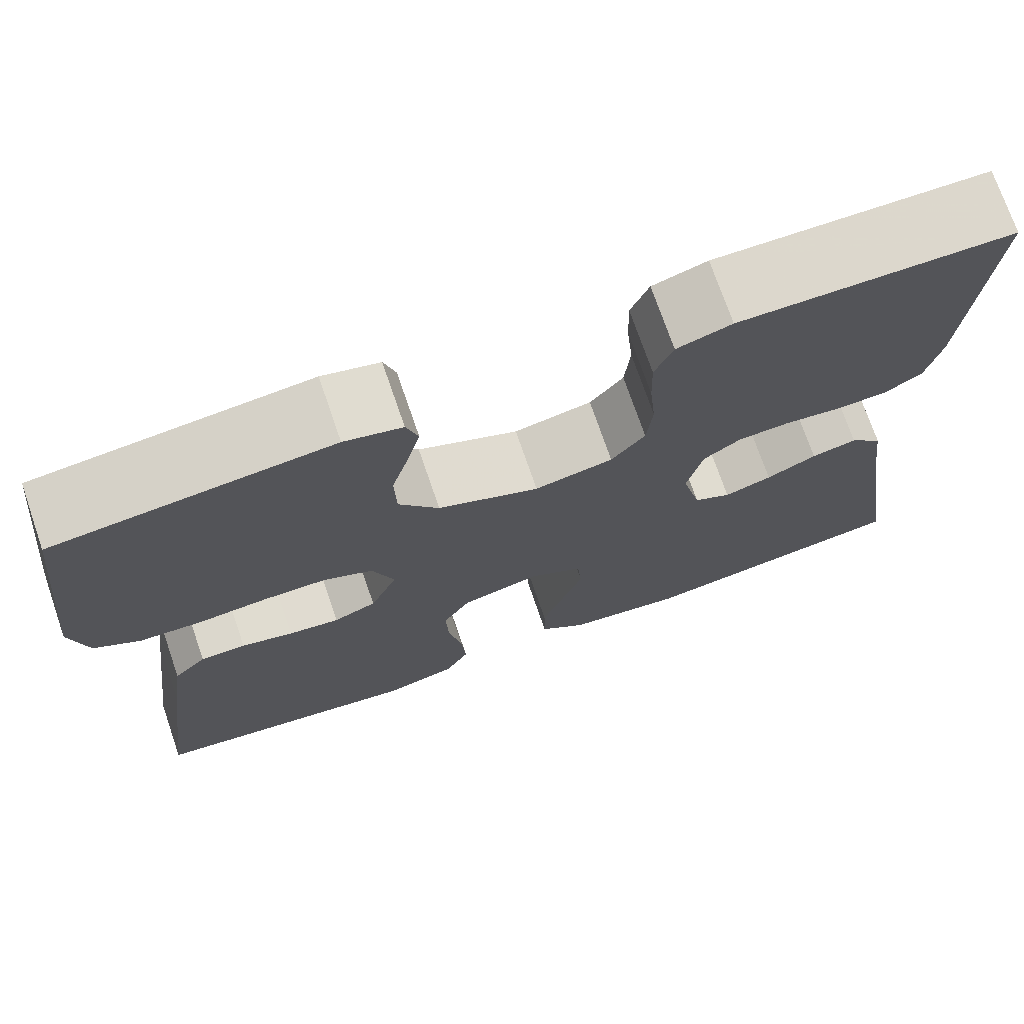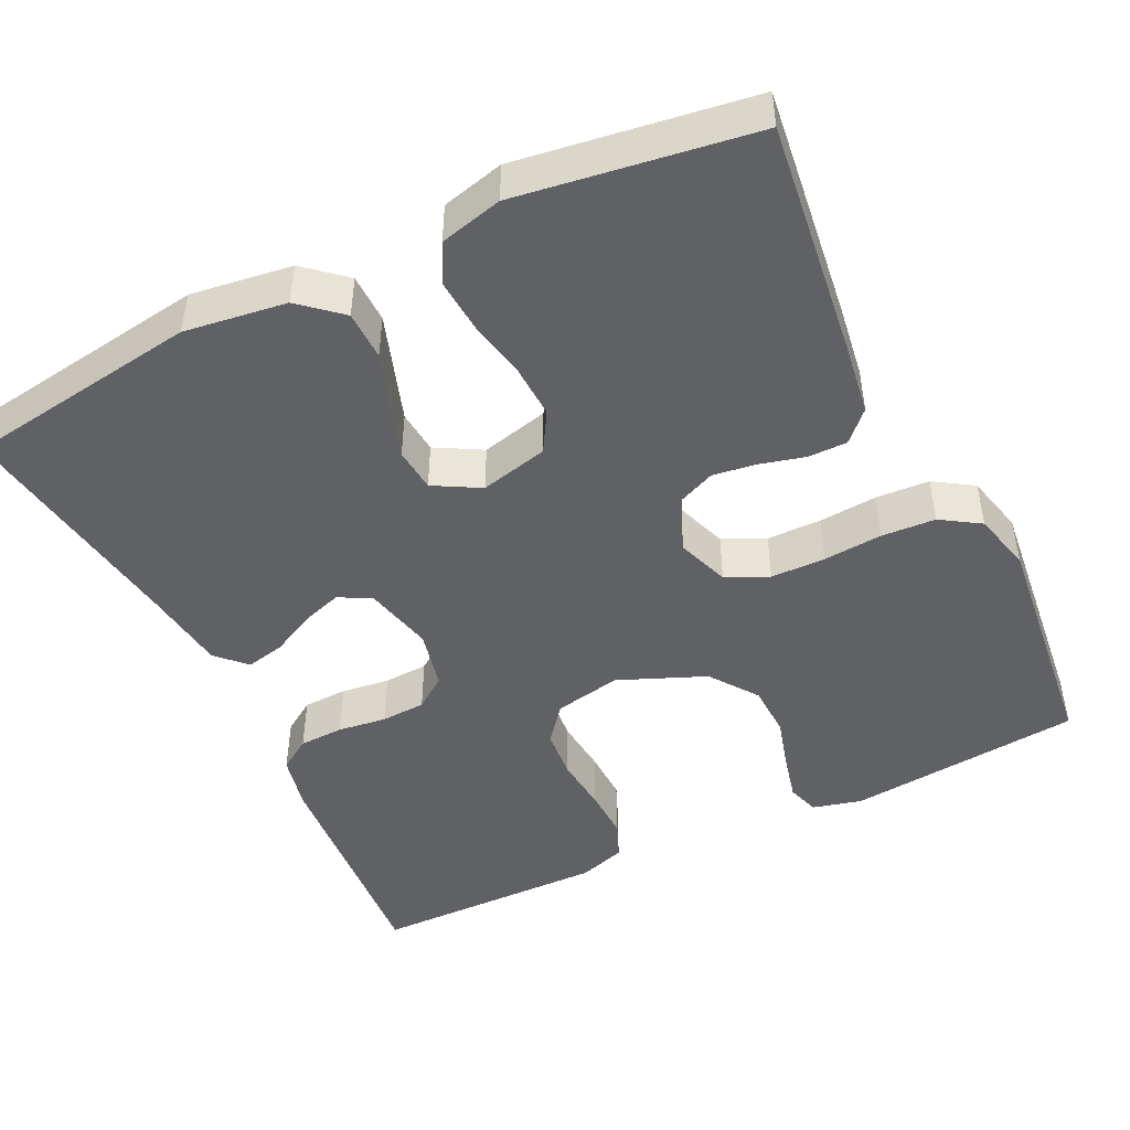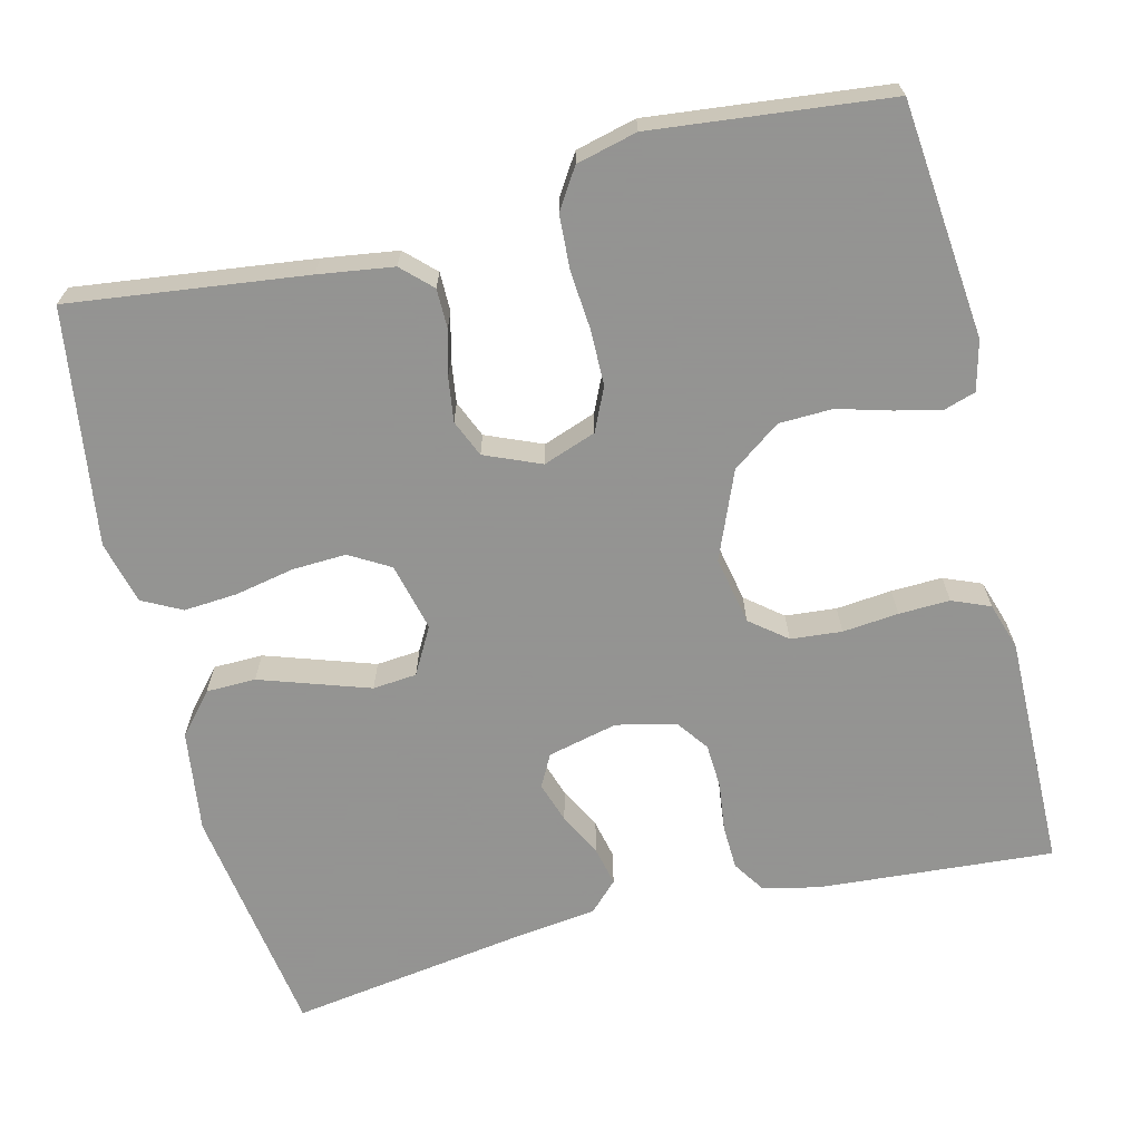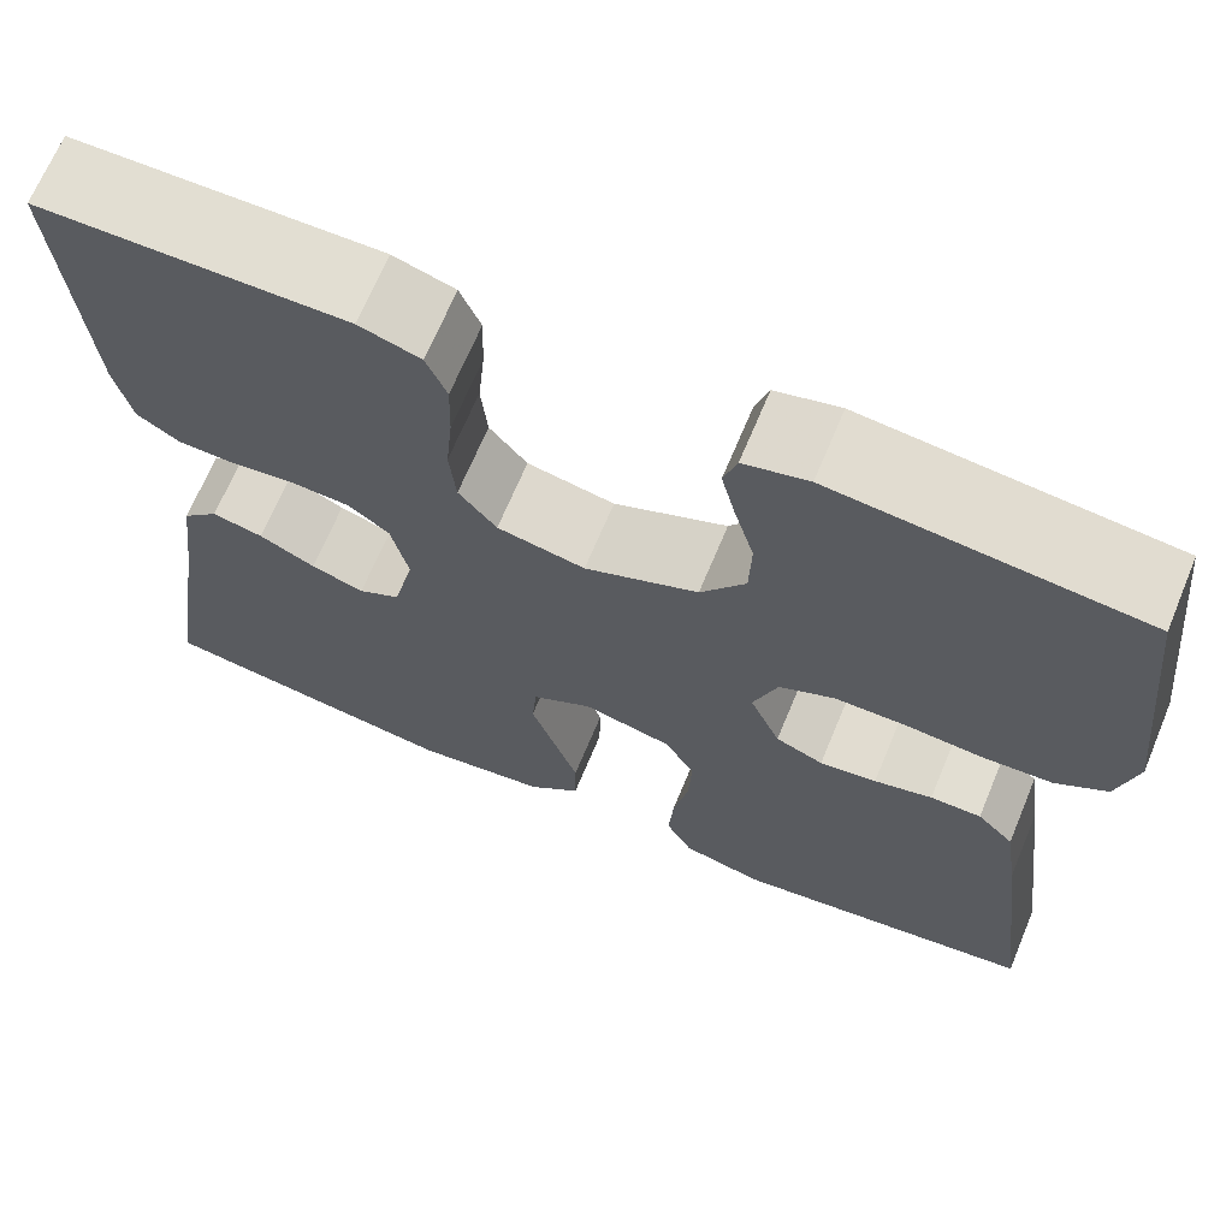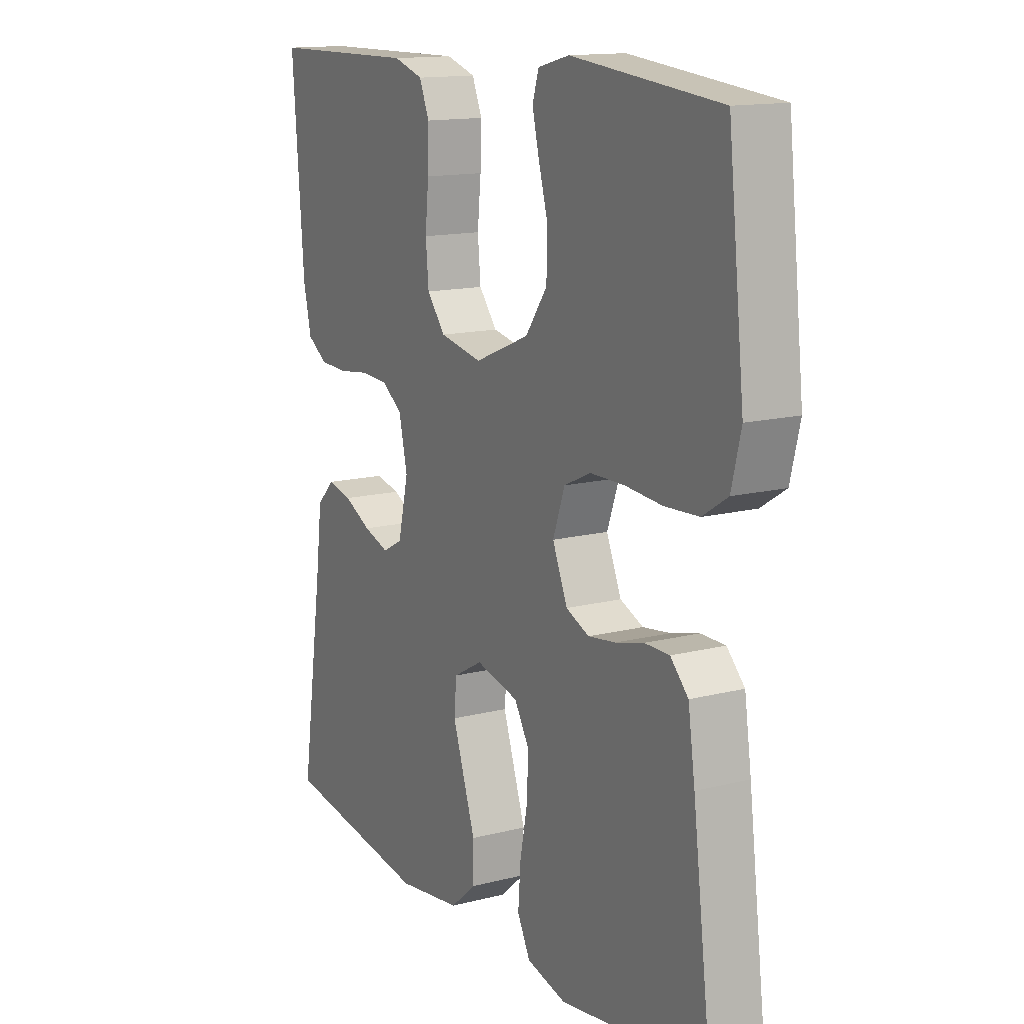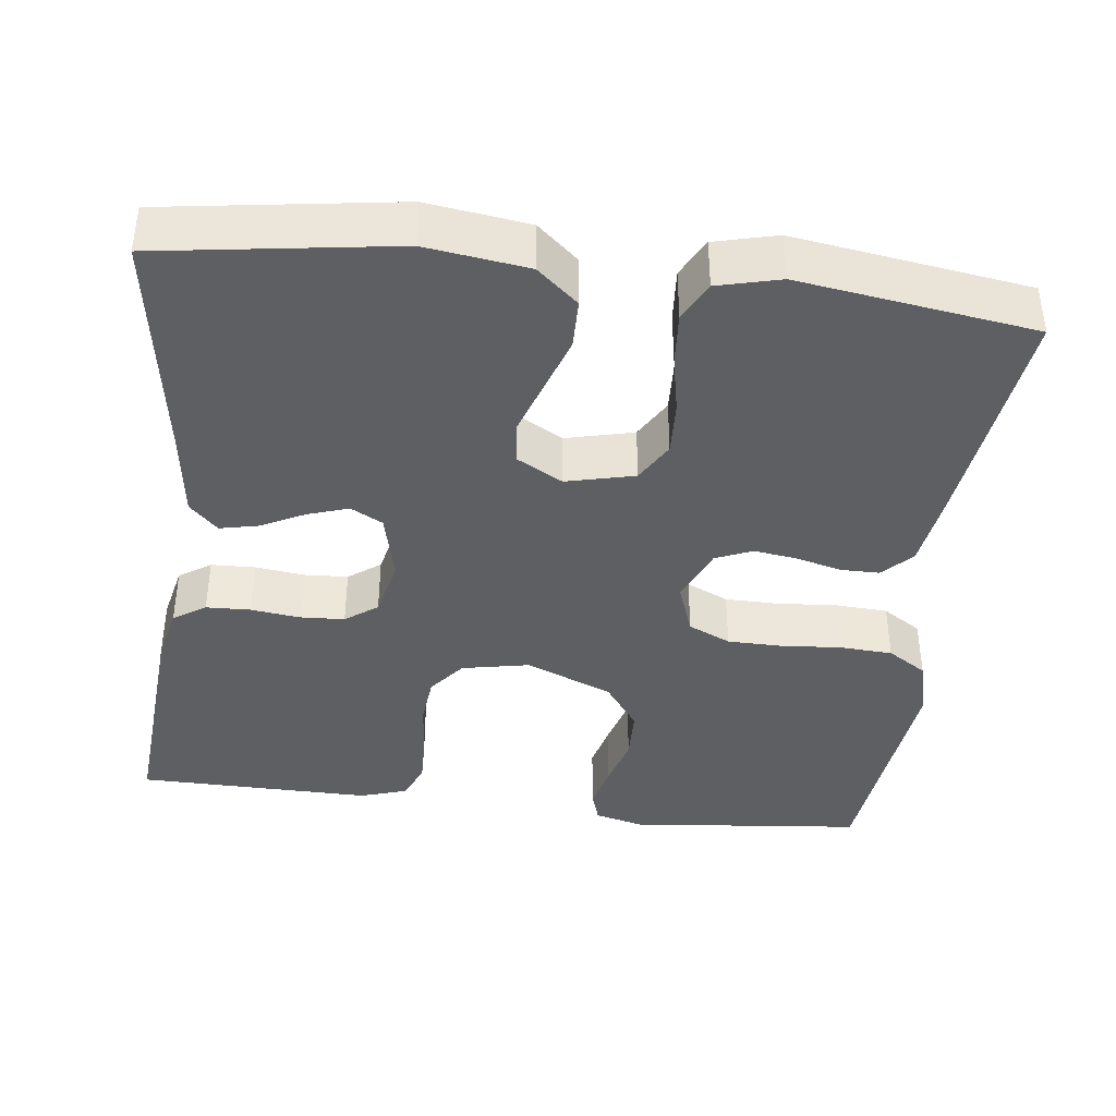
<metadata>
{"format":"obj","ext":"obj","renderer":"f3d","projection":"perspective","resolution":1024,"background":"white","views":[{"elev":73.2,"azim":-19.0,"up":"+Z"},{"elev":-47.0,"azim":-154.1,"up":"+Y"},{"elev":-66.9,"azim":-76.0,"up":"+Y"},{"elev":68.0,"azim":-157.4,"up":"+Z"},{"elev":14.2,"azim":-119.3,"up":"+Z"},{"elev":-39.8,"azim":173.1,"up":"+Y"}]}
</metadata>
<code>
v -0.5 0.07 -0.5
v -0.462 0.07 -0.2
v -0.448 0.07 -0.105
v -0.412 0.07 -0.068
v -0.362 0.07 -0.068
v -0.305 0.07 -0.083
v -0.249 0.07 -0.091
v -0.202 0.07 -0.071
v -0.172 0.07 0
v -0.196 0.07 0.067
v -0.25 0.07 0.092
v -0.32 0.07 0.093
v -0.395 0.07 0.087
v -0.464 0.07 0.091
v -0.514 0.07 0.123
v -0.533 0.07 0.2
v -0.5 0.07 0.5
v -0.2 0.07 0.53
v -0.137 0.07 0.514
v -0.124 0.07 0.473
v -0.138 0.07 0.415
v -0.157 0.07 0.348
v -0.155 0.07 0.28
v -0.111 0.07 0.219
v 0 0.07 0.173
v 0.086 0.07 0.19
v 0.123 0.07 0.236
v 0.129 0.07 0.301
v 0.122 0.07 0.372
v 0.12 0.07 0.437
v 0.14 0.07 0.485
v 0.2 0.07 0.504
v 0.5 0.07 0.5
v 0.477 0.07 0.2
v 0.461 0.07 0.129
v 0.42 0.07 0.102
v 0.363 0.07 0.1
v 0.301 0.07 0.108
v 0.244 0.07 0.105
v 0.203 0.07 0.075
v 0.186 0.07 0
v 0.207 0.07 -0.089
v 0.248 0.07 -0.111
v 0.3 0.07 -0.094
v 0.355 0.07 -0.066
v 0.405 0.07 -0.055
v 0.441 0.07 -0.091
v 0.455 0.07 -0.2
v 0.5 0.07 -0.5
v 0.2 0.07 -0.544
v 0.07 0.07 -0.526
v 0.018 0.07 -0.481
v 0.017 0.07 -0.418
v 0.041 0.07 -0.347
v 0.064 0.07 -0.279
v 0.059 0.07 -0.223
v 0 0.07 -0.19
v -0.087 0.07 -0.211
v -0.117 0.07 -0.262
v -0.114 0.07 -0.331
v -0.099 0.07 -0.406
v -0.094 0.07 -0.474
v -0.12 0.07 -0.524
v -0.2 0.07 -0.544
v -0.5 0 -0.5
v -0.462 0 -0.2
v -0.448 0 -0.105
v -0.412 0 -0.068
v -0.362 0 -0.068
v -0.305 0 -0.083
v -0.249 0 -0.091
v -0.202 0 -0.071
v -0.172 0 0
v -0.196 0 0.067
v -0.25 0 0.092
v -0.32 0 0.093
v -0.395 0 0.087
v -0.464 0 0.091
v -0.514 0 0.123
v -0.533 0 0.2
v -0.5 0 0.5
v -0.2 0 0.53
v -0.137 0 0.514
v -0.124 0 0.473
v -0.138 0 0.415
v -0.157 0 0.348
v -0.155 0 0.28
v -0.111 0 0.219
v 0 0 0.173
v 0.086 0 0.19
v 0.123 0 0.236
v 0.129 0 0.301
v 0.122 0 0.372
v 0.12 0 0.437
v 0.14 0 0.485
v 0.2 0 0.504
v 0.5 0 0.5
v 0.477 0 0.2
v 0.461 0 0.129
v 0.42 0 0.102
v 0.363 0 0.1
v 0.301 0 0.108
v 0.244 0 0.105
v 0.203 0 0.075
v 0.186 0 0
v 0.207 0 -0.089
v 0.248 0 -0.111
v 0.3 0 -0.094
v 0.355 0 -0.066
v 0.405 0 -0.055
v 0.441 0 -0.091
v 0.455 0 -0.2
v 0.5 0 -0.5
v 0.2 0 -0.544
v 0.07 0 -0.526
v 0.018 0 -0.481
v 0.017 0 -0.418
v 0.041 0 -0.347
v 0.064 0 -0.279
v 0.059 0 -0.223
v 0 0 -0.19
v -0.087 0 -0.211
v -0.117 0 -0.262
v -0.114 0 -0.331
v -0.099 0 -0.406
v -0.094 0 -0.474
v -0.12 0 -0.524
v -0.2 0 -0.544
f 60 61 62 63
f 59 60 63 64
f 52 53 54 55
f 50 51 52 55
f 48 49 50 55
f 48 55 56
f 47 48 56 57
f 44 45 46 47
f 43 44 47
f 35 36 37 38
f 35 38 39
f 34 35 39
f 33 34 39
f 32 33 39 40
f 28 29 30 31
f 28 31 32 40
f 19 20 21 22
f 17 18 19 22
f 17 22 23
f 16 17 23 24
f 12 13 14 15
f 11 12 15 16
f 3 4 5 6
f 3 6 7
f 2 3 7
f 59 64 1 2
f 58 59 2 7
f 57 58 7 8
f 43 47 57
f 42 43 57 8
f 41 42 8 9
f 27 28 40 41
f 26 27 41
f 25 26 41 9
f 11 16 24 25
f 10 11 25
f 9 10 25
f 127 126 125 124
f 128 127 124 123
f 119 118 117 116
f 119 116 115 114
f 119 114 113 112
f 120 119 112
f 121 120 112 111
f 111 110 109 108
f 111 108 107
f 102 101 100 99
f 103 102 99
f 103 99 98
f 103 98 97
f 104 103 97 96
f 95 94 93 92
f 104 96 95 92
f 86 85 84 83
f 86 83 82 81
f 87 86 81
f 88 87 81 80
f 79 78 77 76
f 80 79 76 75
f 70 69 68 67
f 71 70 67
f 71 67 66
f 66 65 128 123
f 71 66 123 122
f 72 71 122 121
f 121 111 107
f 72 121 107 106
f 73 72 106 105
f 105 104 92 91
f 105 91 90
f 73 105 90 89
f 89 88 80 75
f 89 75 74
f 89 74 73
f 1 65 66 2
f 2 66 67 3
f 3 67 68 4
f 4 68 69 5
f 5 69 70 6
f 6 70 71 7
f 7 71 72 8
f 8 72 73 9
f 9 73 74 10
f 10 74 75 11
f 11 75 76 12
f 12 76 77 13
f 13 77 78 14
f 14 78 79 15
f 15 79 80 16
f 16 80 81 17
f 17 81 82 18
f 18 82 83 19
f 19 83 84 20
f 20 84 85 21
f 21 85 86 22
f 22 86 87 23
f 23 87 88 24
f 24 88 89 25
f 25 89 90 26
f 26 90 91 27
f 27 91 92 28
f 28 92 93 29
f 29 93 94 30
f 30 94 95 31
f 31 95 96 32
f 32 96 97 33
f 33 97 98 34
f 34 98 99 35
f 35 99 100 36
f 36 100 101 37
f 37 101 102 38
f 38 102 103 39
f 39 103 104 40
f 40 104 105 41
f 41 105 106 42
f 42 106 107 43
f 43 107 108 44
f 44 108 109 45
f 45 109 110 46
f 46 110 111 47
f 47 111 112 48
f 48 112 113 49
f 49 113 114 50
f 50 114 115 51
f 51 115 116 52
f 52 116 117 53
f 53 117 118 54
f 54 118 119 55
f 55 119 120 56
f 56 120 121 57
f 57 121 122 58
f 58 122 123 59
f 59 123 124 60
f 60 124 125 61
f 61 125 126 62
f 62 126 127 63
f 63 127 128 64
f 64 128 65 1

</code>
